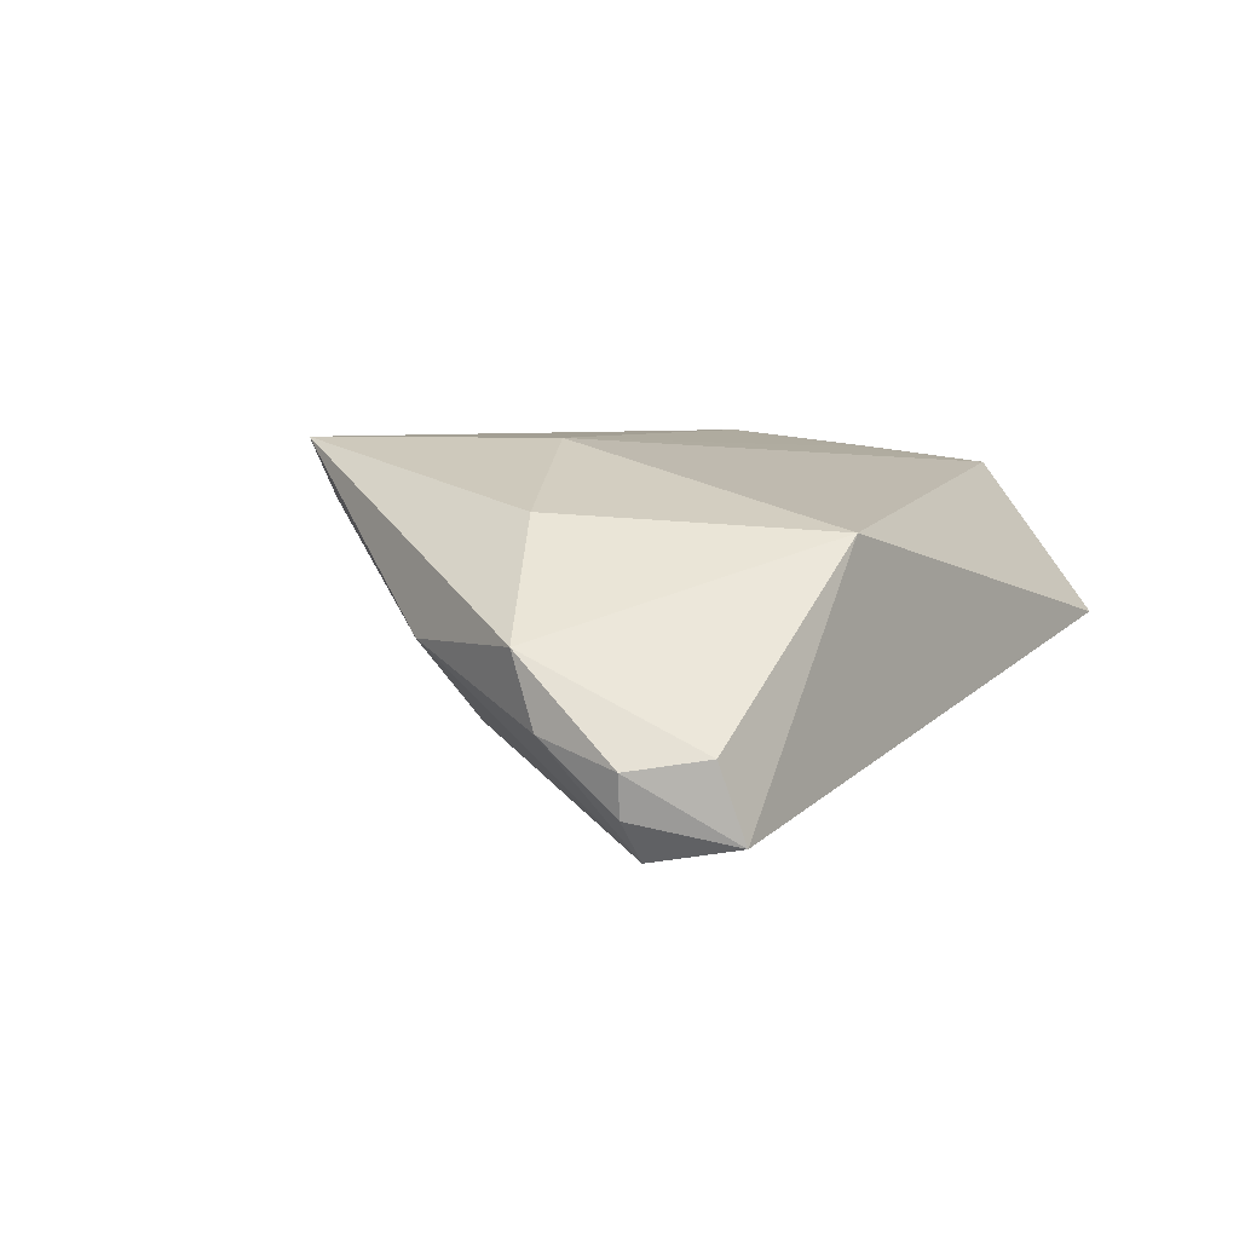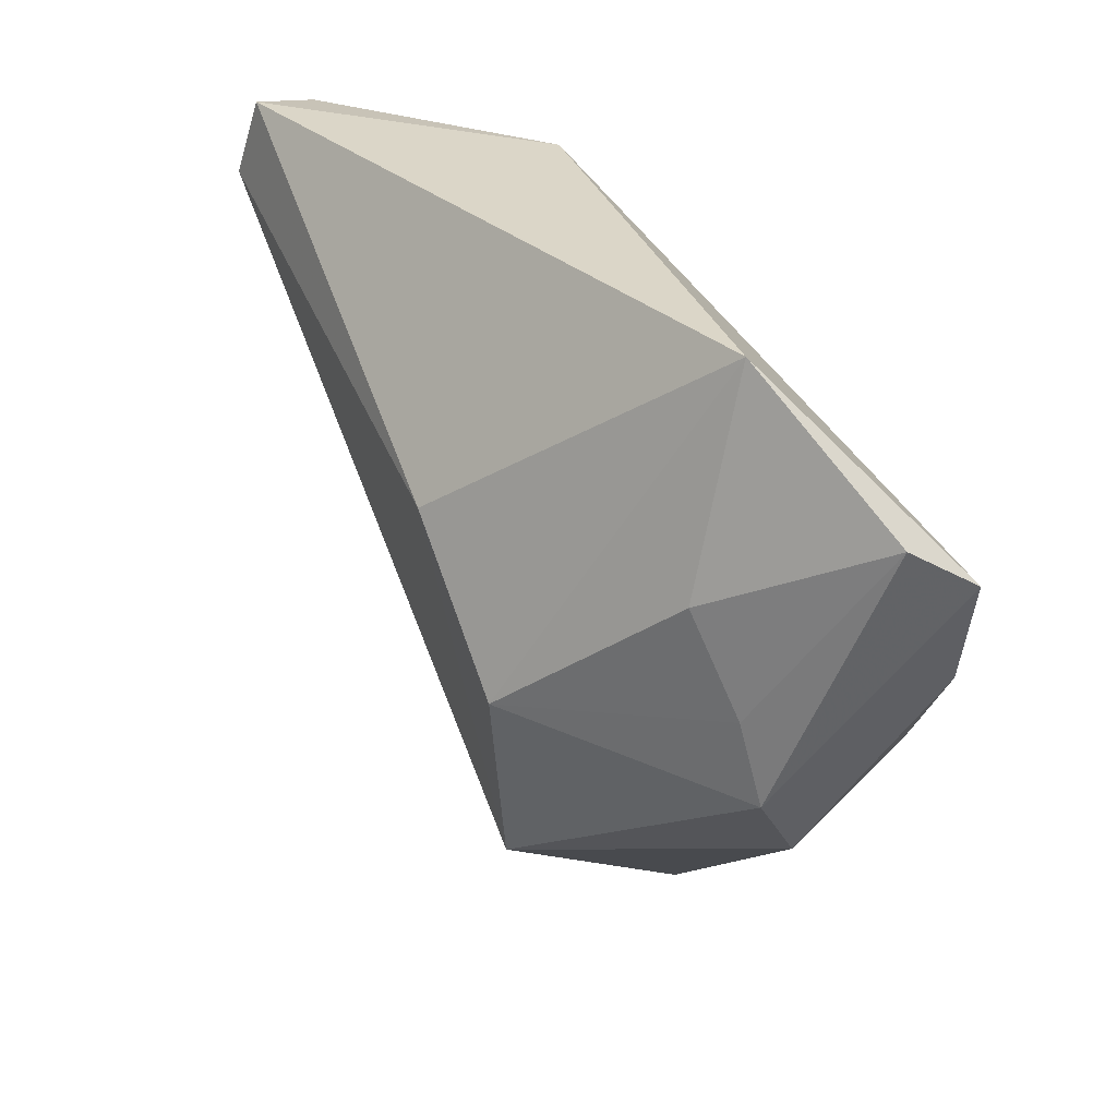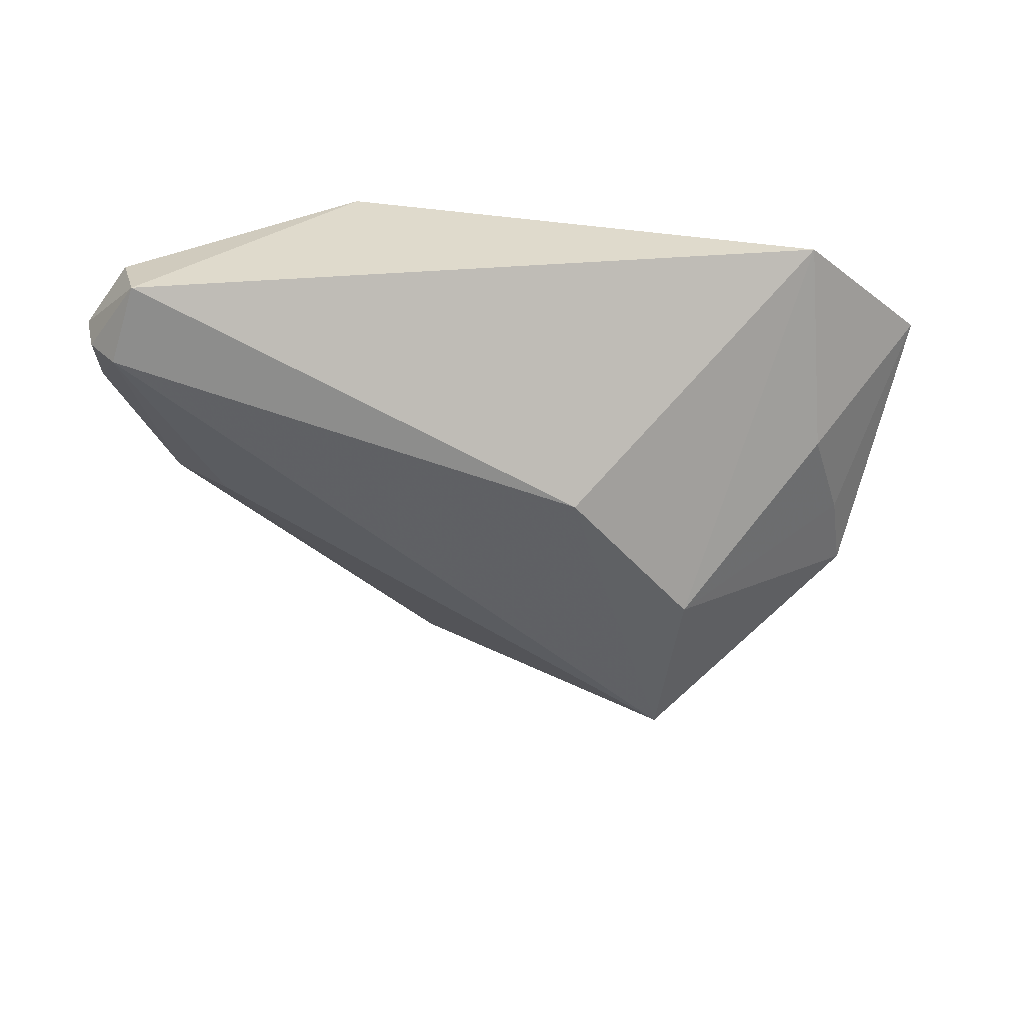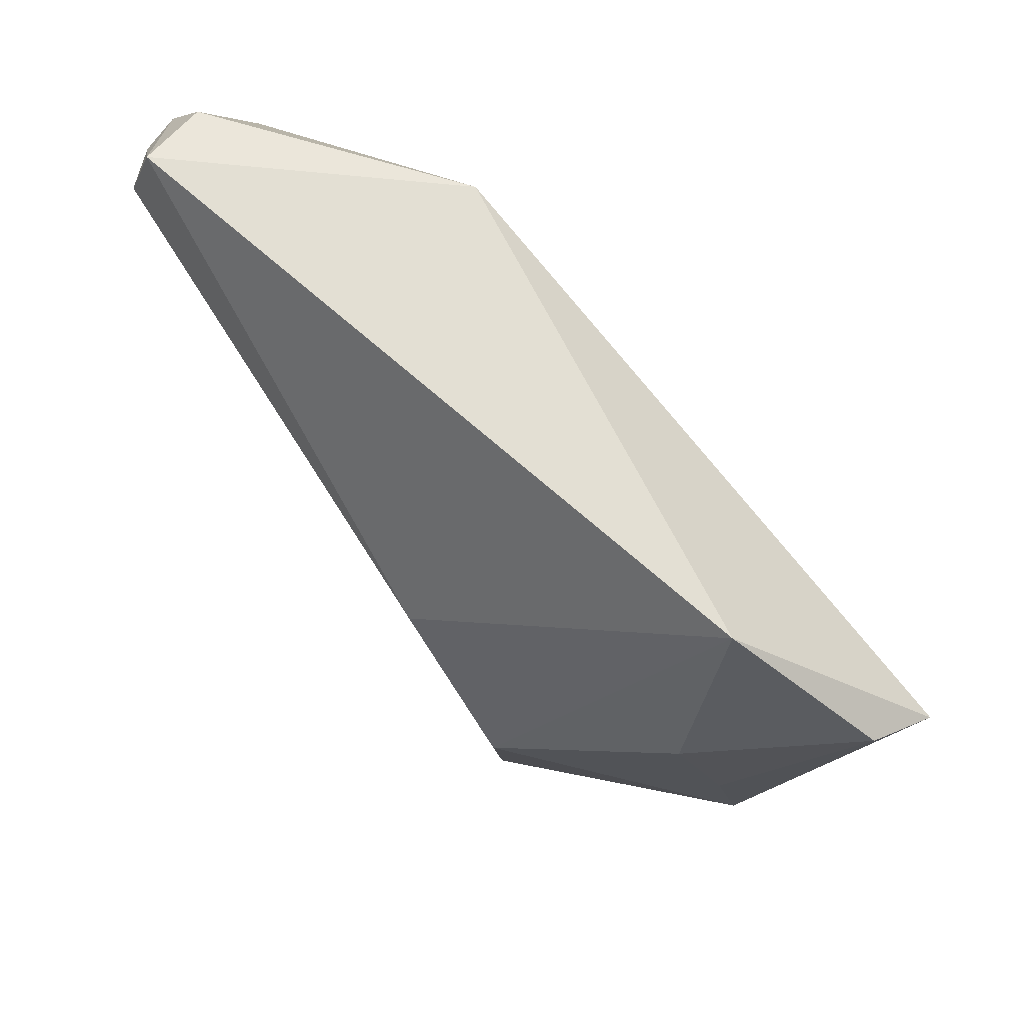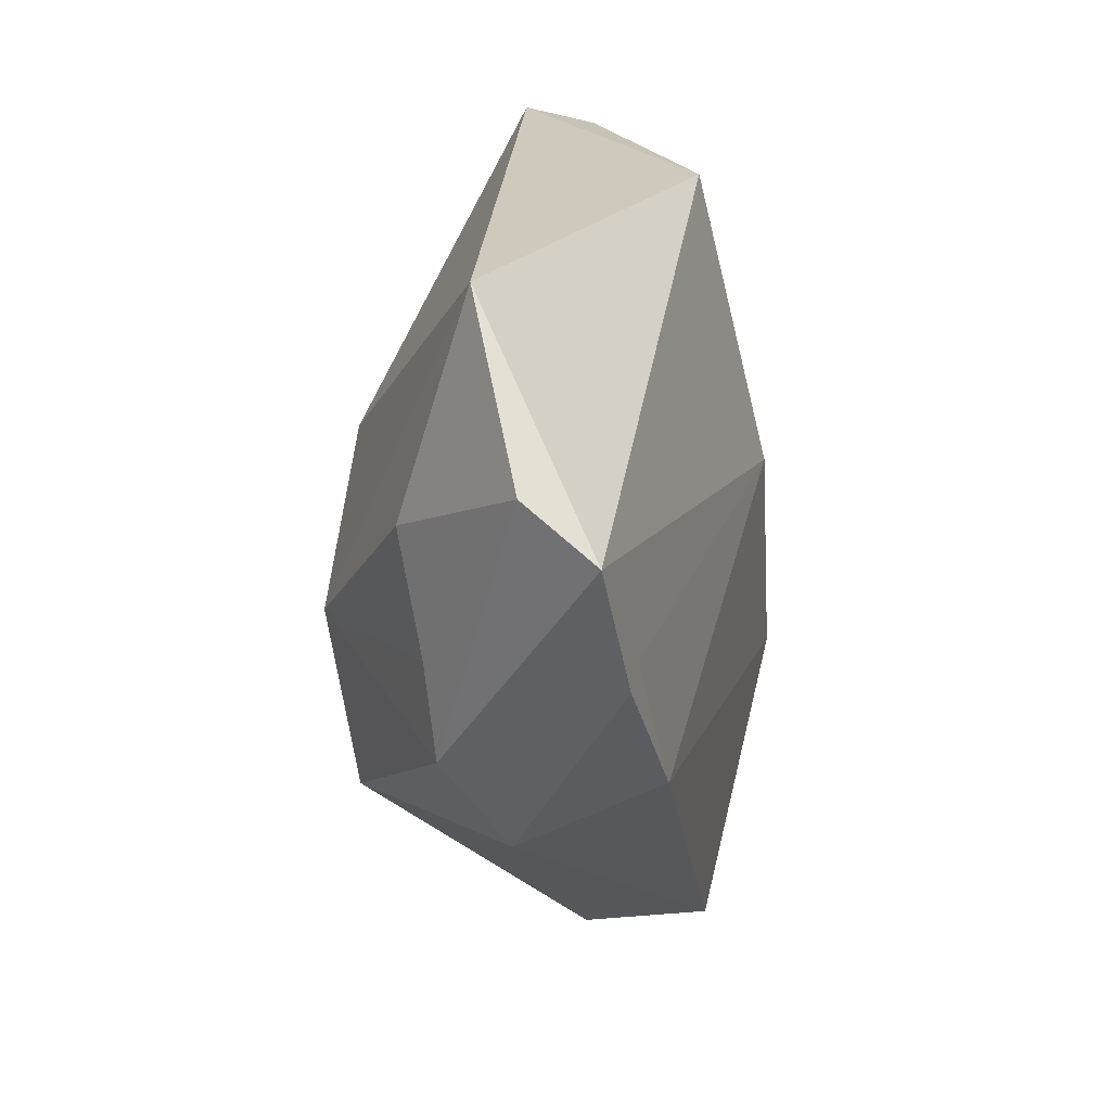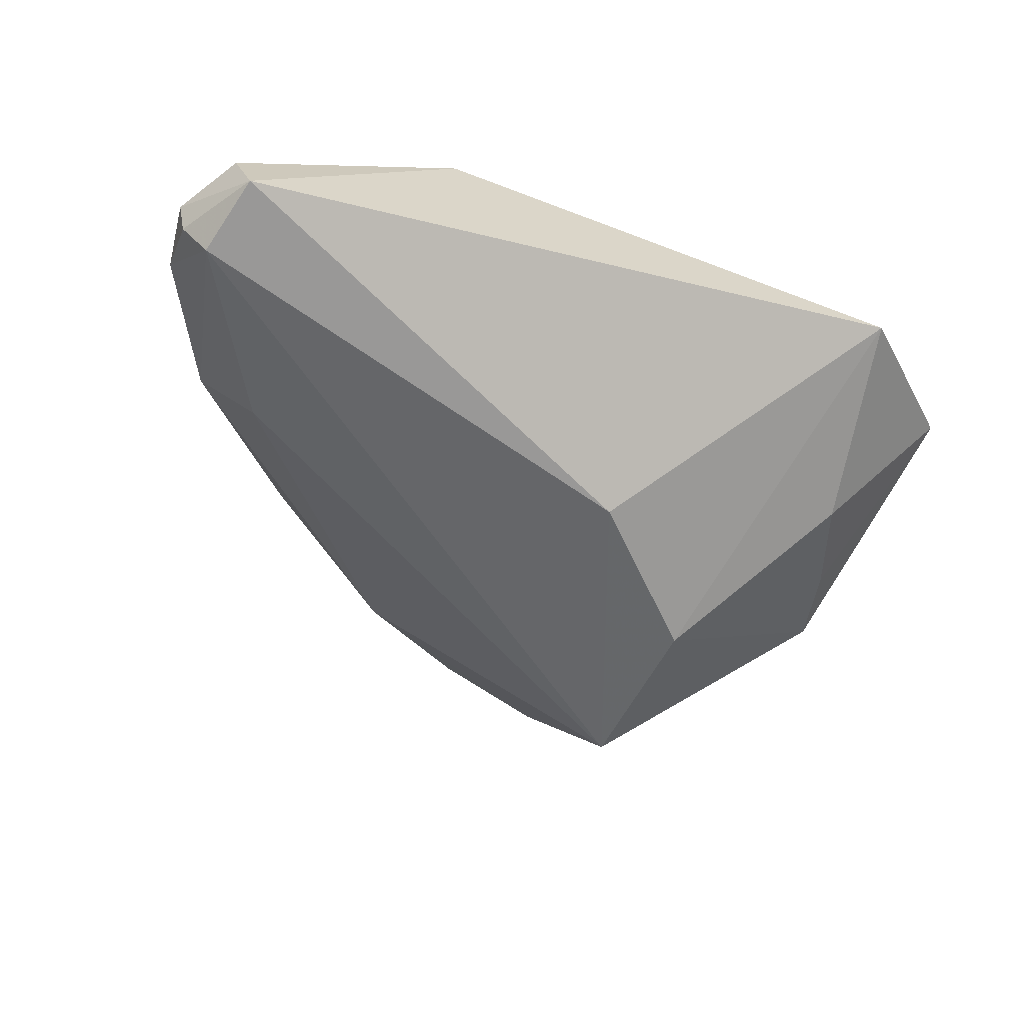
<metadata>
{"format":"obj","ext":"obj","renderer":"f3d","projection":"perspective","resolution":1024,"background":"white","views":[{"elev":5.3,"azim":121.7,"up":"+Z"},{"elev":32.0,"azim":-119.0,"up":"+Y"},{"elev":-53.4,"azim":177.8,"up":"+Z"},{"elev":71.1,"azim":-128.6,"up":"+Y"},{"elev":21.8,"azim":-76.8,"up":"+Y"},{"elev":-57.5,"azim":161.1,"up":"+Z"}]}
</metadata>
<code>
v 0.02539 0.03587 0.01055
v -0.01531 -0.05023 0.005326
v -0.05693 0.01463 0.01578
v 0.04318 -5.149e-05 -0.009929
v 0.05268 0.03778 -0.01874
v -0.05532 0.02076 0.006825
v 0.05129 -0.002931 -0.0004638
v -0.0204 -0.03167 -0.02211
v -0.03785 0.03778 -0.002482
v 0.05961 0.01472 0.0002867
v 0.01379 -0.0429 0.01218
v 0.03367 -0.03113 0.0202
v 0.02486 -0.001596 0.0202
v -0.006112 0.009744 -0.02551
v -0.04803 0.0009522 0.01789
v 0.05557 0.02755 -0.0207
v -0.02254 -0.00782 -0.02517
v -0.04763 -0.01349 -0.004285
v 0.06038 0.02773 -0.01106
v 0.04472 0.007269 0.01284
v -0.002612 -0.05442 0.01832
v -0.04377 -0.02493 0.003107
v -0.04149 -0.0161 0.0202
v 0.0592 0.02718 -0.01599
v 0.05972 0.01764 -0.008187
v -0.04553 -0.002568 -0.00624
v -0.04082 0.01101 -0.01033
v 0.05502 0.03561 -0.009782
v -0.05178 -0.0008671 0.0179
f 2 21 22
f 22 8 2
f 18 8 22
f 22 21 23
f 21 2 11
f 11 2 8
f 8 4 11
f 11 4 7
f 3 13 1
f 1 9 3
f 3 9 6
f 6 18 3
f 15 13 3
f 15 23 13
f 22 23 29
f 29 18 22
f 3 18 29
f 29 15 3
f 23 15 29
f 19 10 25
f 25 10 7
f 12 11 7
f 7 10 12
f 21 11 12
f 12 23 21
f 13 23 12
f 5 14 9
f 9 1 5
f 9 14 17
f 8 18 17
f 17 14 8
f 13 12 20
f 20 12 10
f 20 1 13
f 10 1 20
f 19 5 28
f 28 5 1
f 28 10 19
f 28 1 10
f 16 4 8
f 8 14 16
f 14 5 16
f 7 4 16
f 16 25 7
f 27 6 9
f 9 17 27
f 24 5 19
f 24 16 5
f 19 25 24
f 25 16 24
f 26 17 18
f 26 27 17
f 18 6 26
f 6 27 26

</code>
